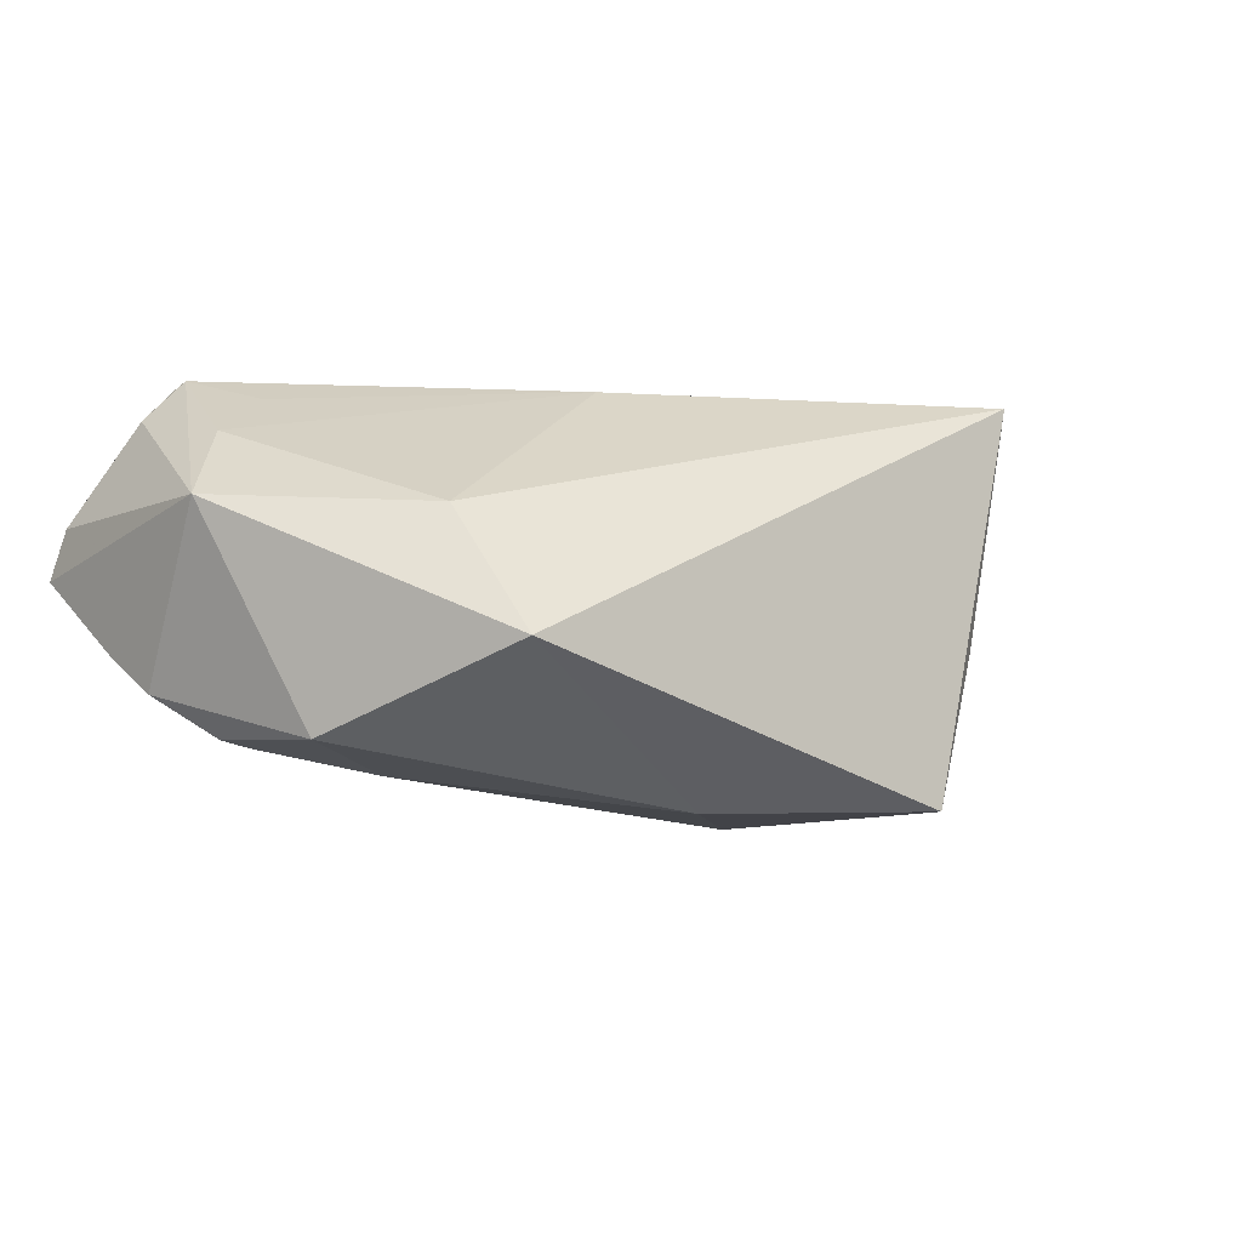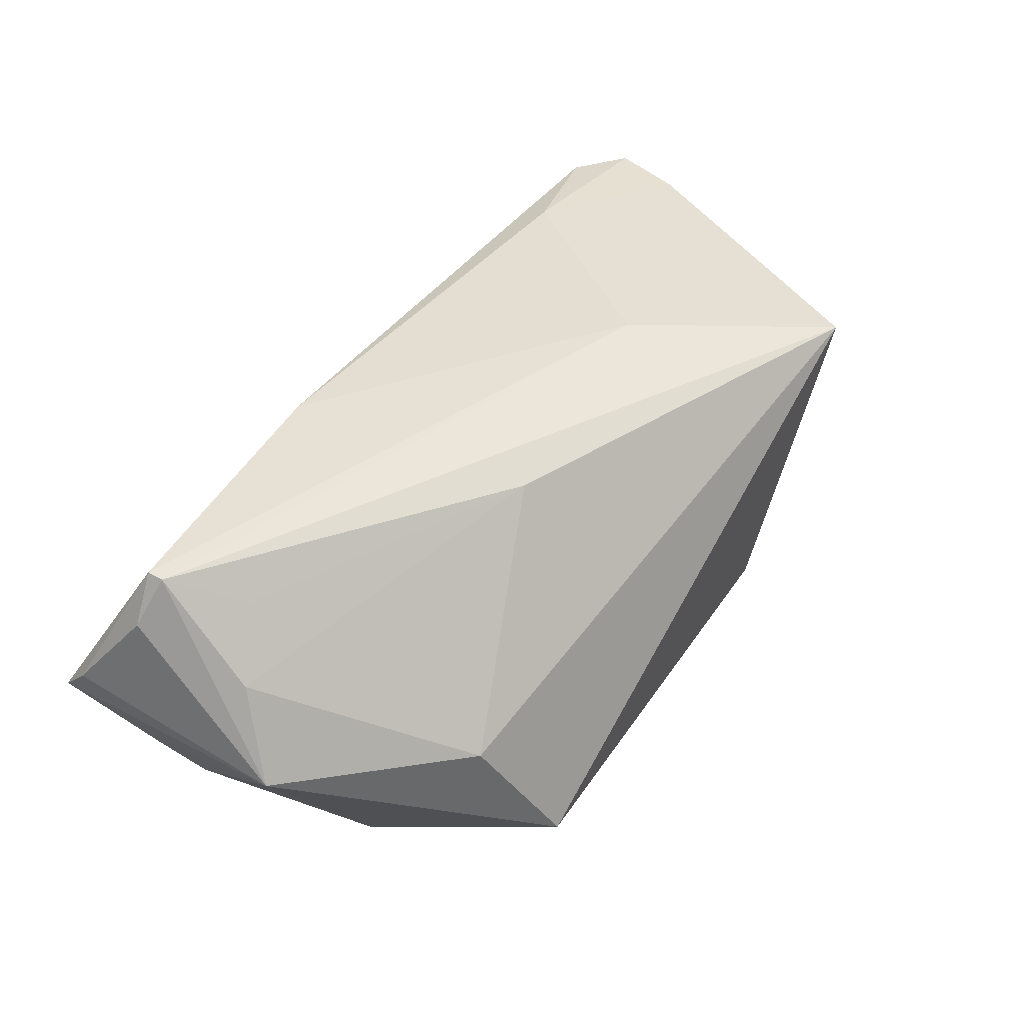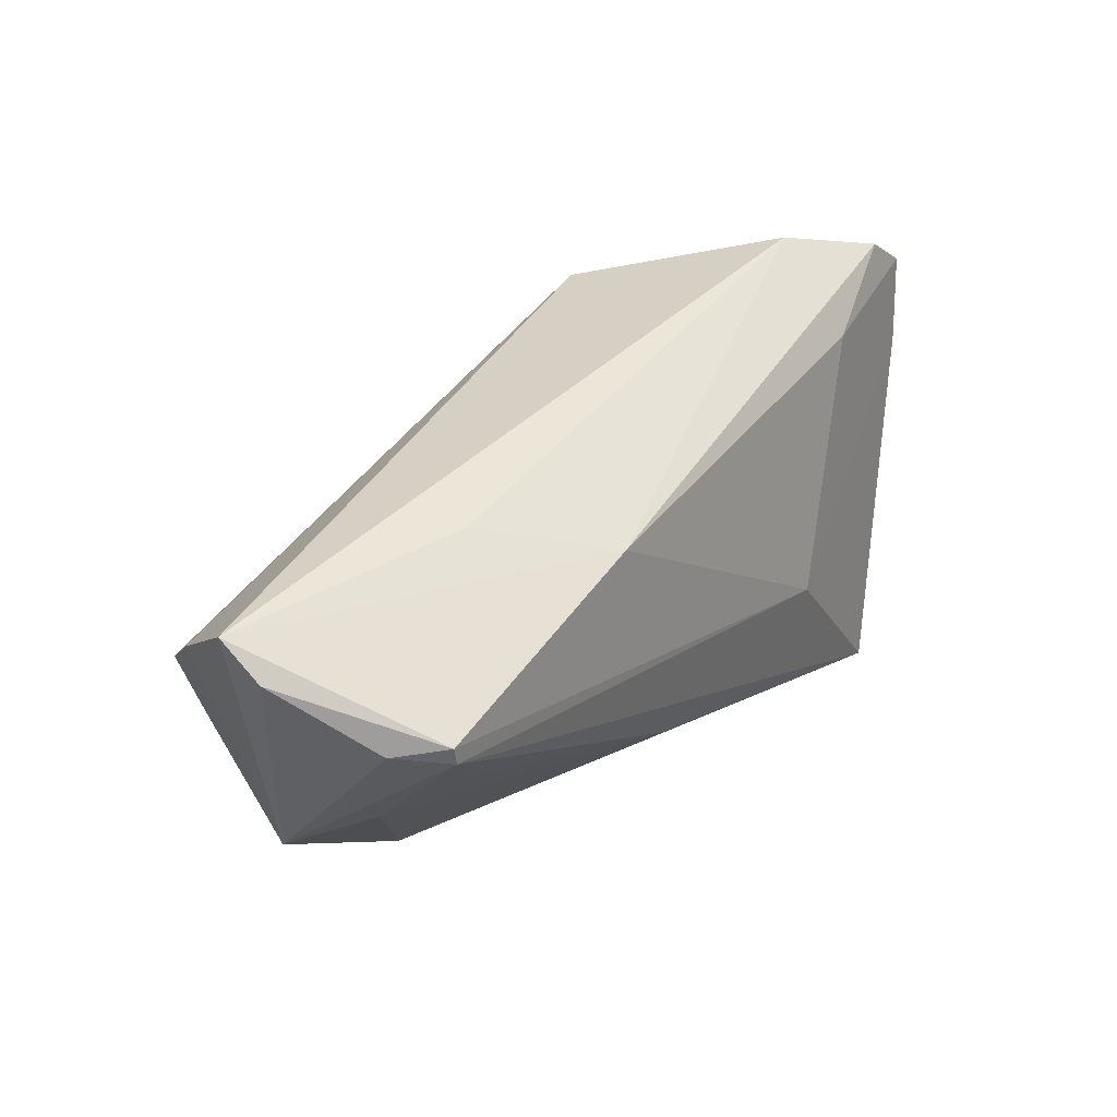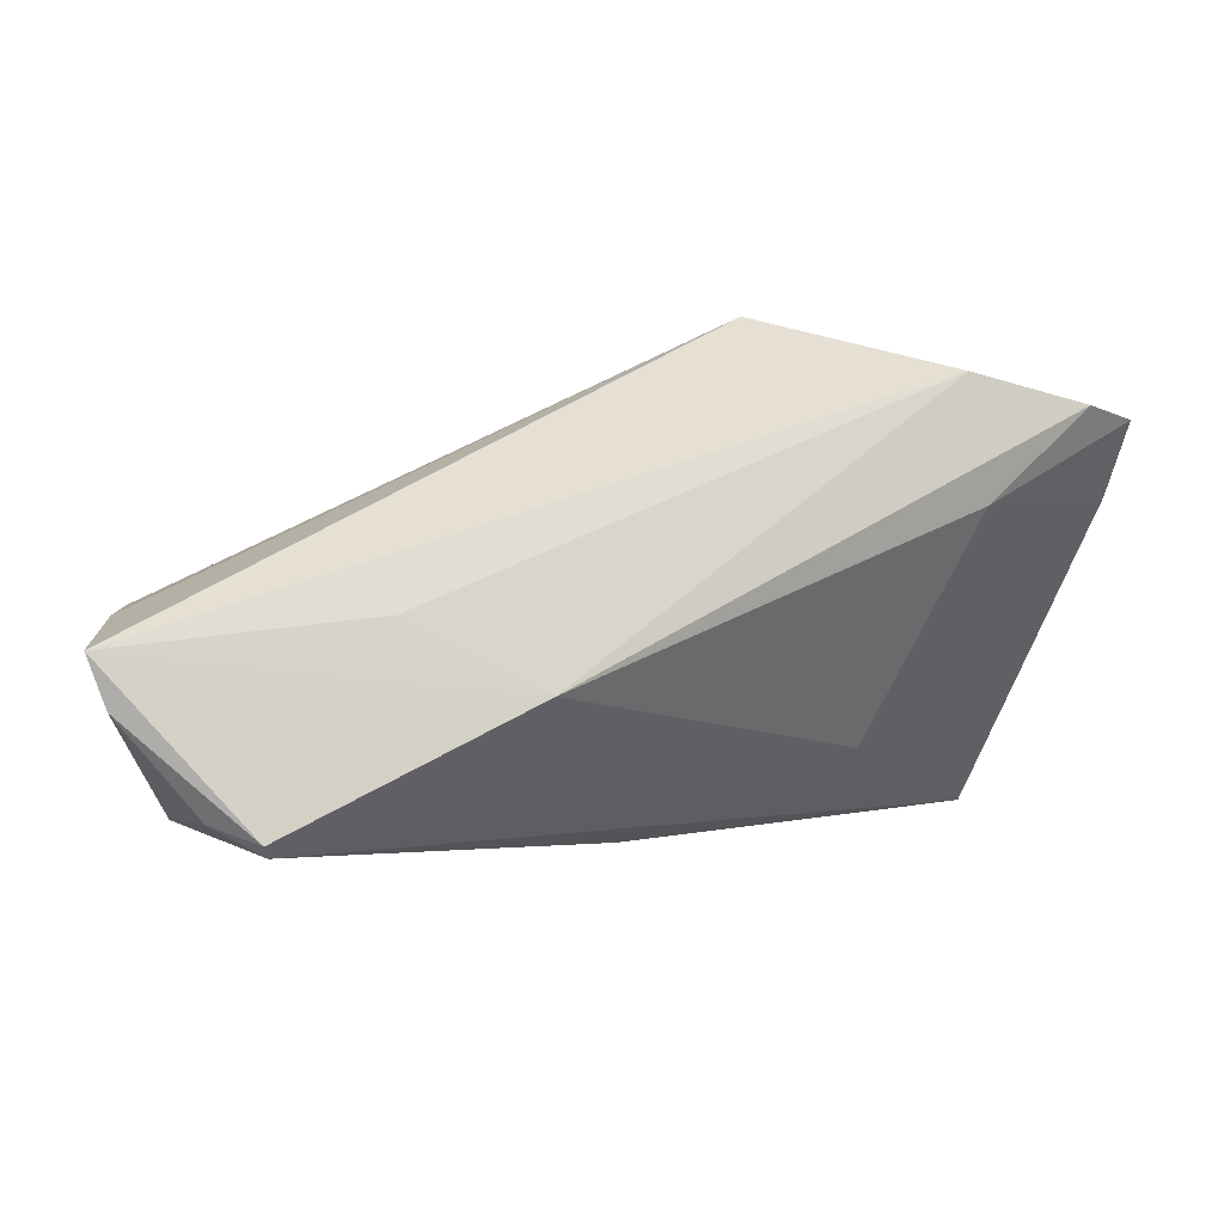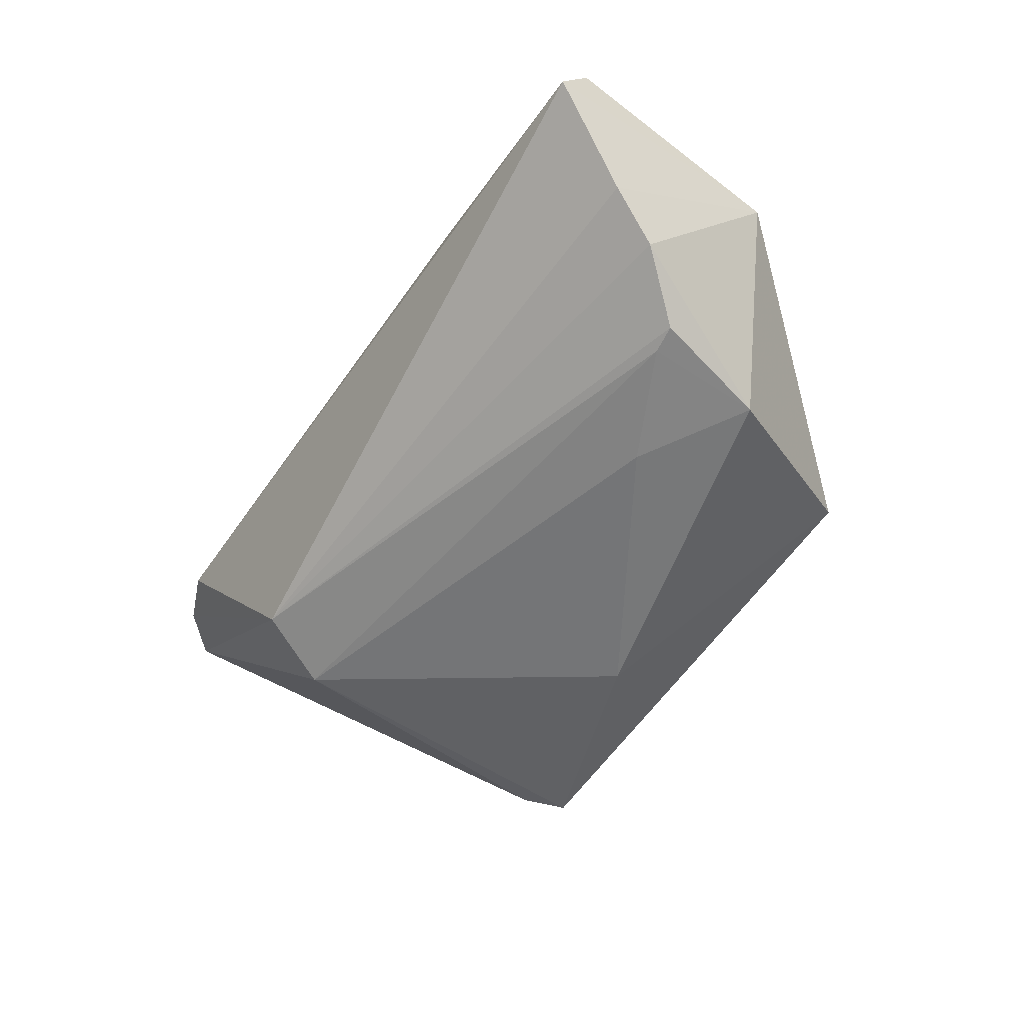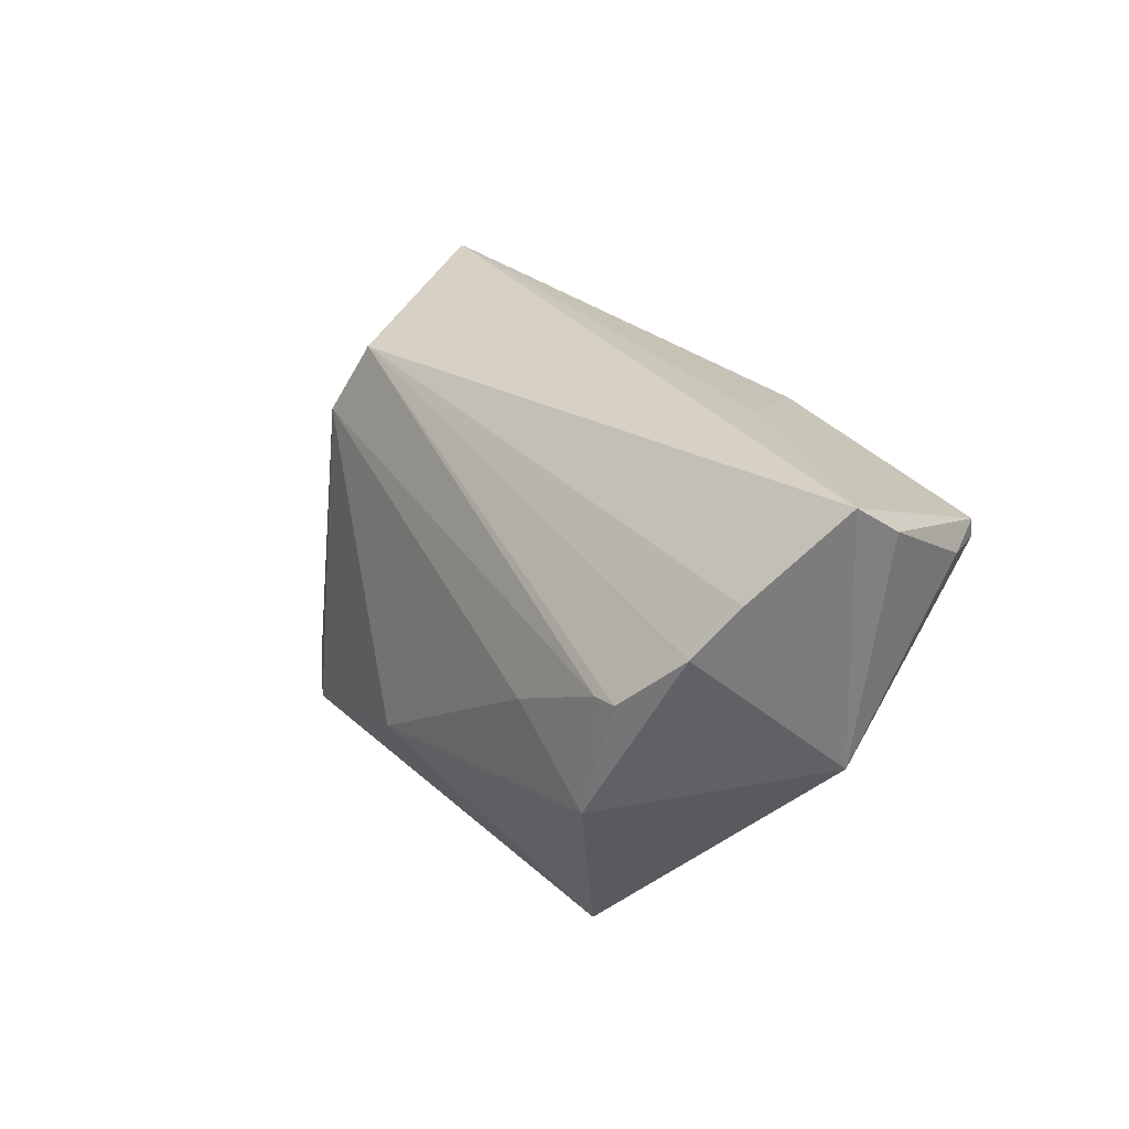
<metadata>
{"format":"obj","ext":"obj","renderer":"f3d","projection":"perspective","resolution":1024,"background":"white","views":[{"elev":-14.5,"azim":-34.5,"up":"+Z"},{"elev":54.4,"azim":-54.1,"up":"+Z"},{"elev":41.0,"azim":-51.2,"up":"+Y"},{"elev":55.9,"azim":-23.1,"up":"+Y"},{"elev":-51.1,"azim":-122.8,"up":"+Z"},{"elev":25.4,"azim":-117.4,"up":"+Y"}]}
</metadata>
<code>
v -0.04339 -0.00865 -0.02281
v -0.05626 -0.003355 0.003966
v 0.02285 -0.006521 0.02513
v -0.01435 0.0238 0.0219
v -0.05916 0.03044 0.001143
v -0.05901 0.02645 0.006813
v -0.05032 0.00374 0.01449
v 0.03215 -0.0231 -0.02512
v 0.02963 0.0151 -0.02257
v 0.02938 -0.02814 -0.02632
v -0.0485 0.01783 0.02513
v -0.04357 0.006196 -0.02136
v -0.04859 0.02016 0.02489
v -0.02992 -0.0001434 -0.02406
v 0.03608 -0.02684 -0.006068
v -0.04709 0.00653 -0.02076
v -0.05513 0.01969 -0.009779
v 0.06329 0.02021 0.01083
v 0.03979 -0.03083 0.02513
v 0.06018 0.00978 0.0134
v -0.04278 0.008335 0.02118
v 0.04402 0.03044 0.003786
v -0.007909 -0.01058 0.02357
v 0.05701 0.02565 0.01054
v 0.001062 -0.01836 -0.02797
v -0.05337 0.01894 0.01933
v -0.0272 0.02877 0.008647
v 0.02603 0.02449 -0.01847
v -0.03084 -0.03304 -0.0145
v -0.05298 0.01346 -0.01499
v -0.03508 -0.02294 0.001806
v 0.04149 0.02105 0.0159
f 8 9 18
f 18 9 28
f 18 28 24
f 24 28 22
f 20 8 18
f 20 3 19
f 10 19 29
f 8 20 10
f 9 8 10
f 26 13 6
f 29 19 31
f 23 31 19
f 7 31 23
f 13 3 4
f 4 24 22
f 22 27 4
f 22 28 5
f 5 27 22
f 6 13 5
f 13 4 5
f 5 4 27
f 15 20 19
f 19 10 15
f 15 10 20
f 2 26 6
f 6 5 2
f 29 31 2
f 2 31 7
f 2 1 29
f 13 26 11
f 11 2 7
f 26 2 11
f 11 23 19
f 19 3 11
f 11 3 13
f 32 4 3
f 24 4 32
f 18 24 32
f 32 20 18
f 3 20 32
f 25 10 29
f 29 1 25
f 9 10 25
f 17 2 5
f 17 5 28
f 7 23 21
f 21 11 7
f 23 11 21
f 14 25 1
f 9 25 14
f 1 2 30
f 2 17 30
f 16 1 30
f 30 28 16
f 30 17 28
f 12 1 16
f 12 14 1
f 9 14 12
f 12 28 9
f 16 28 12

</code>
